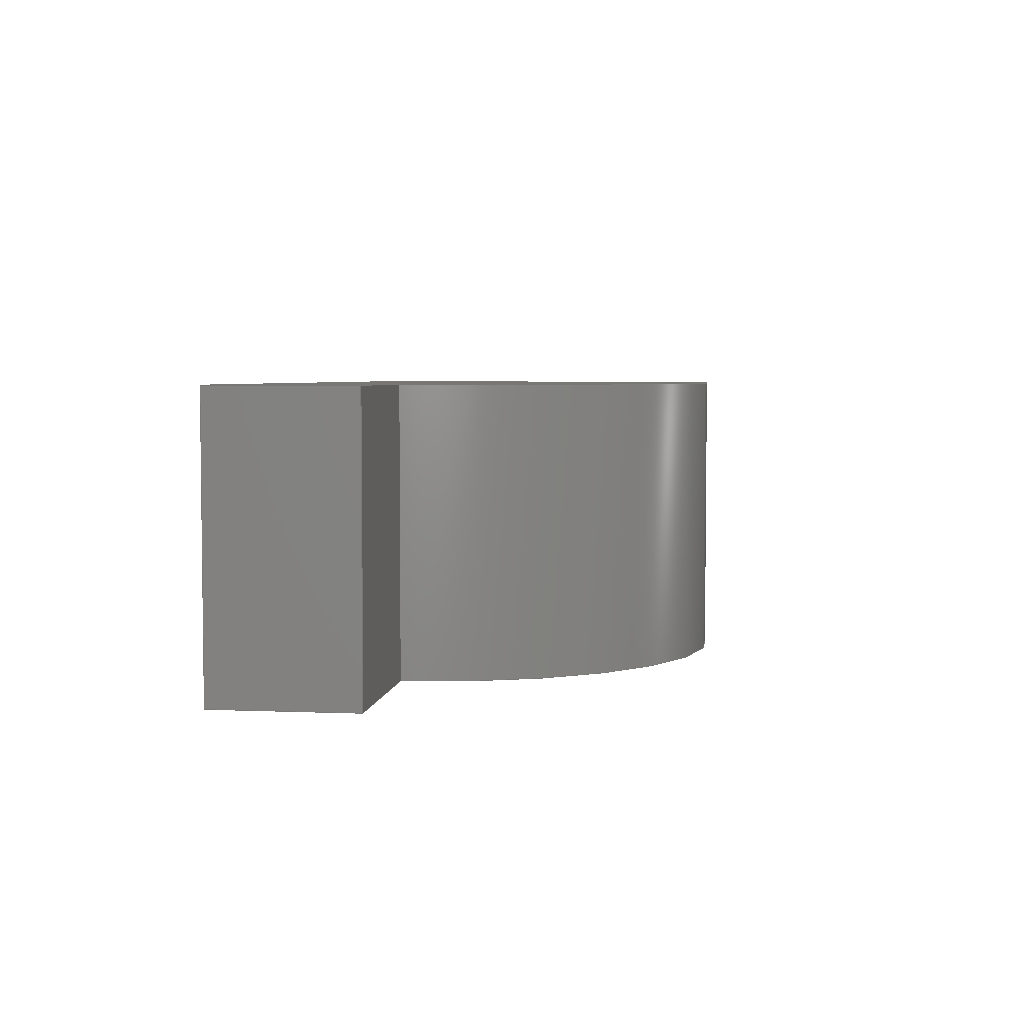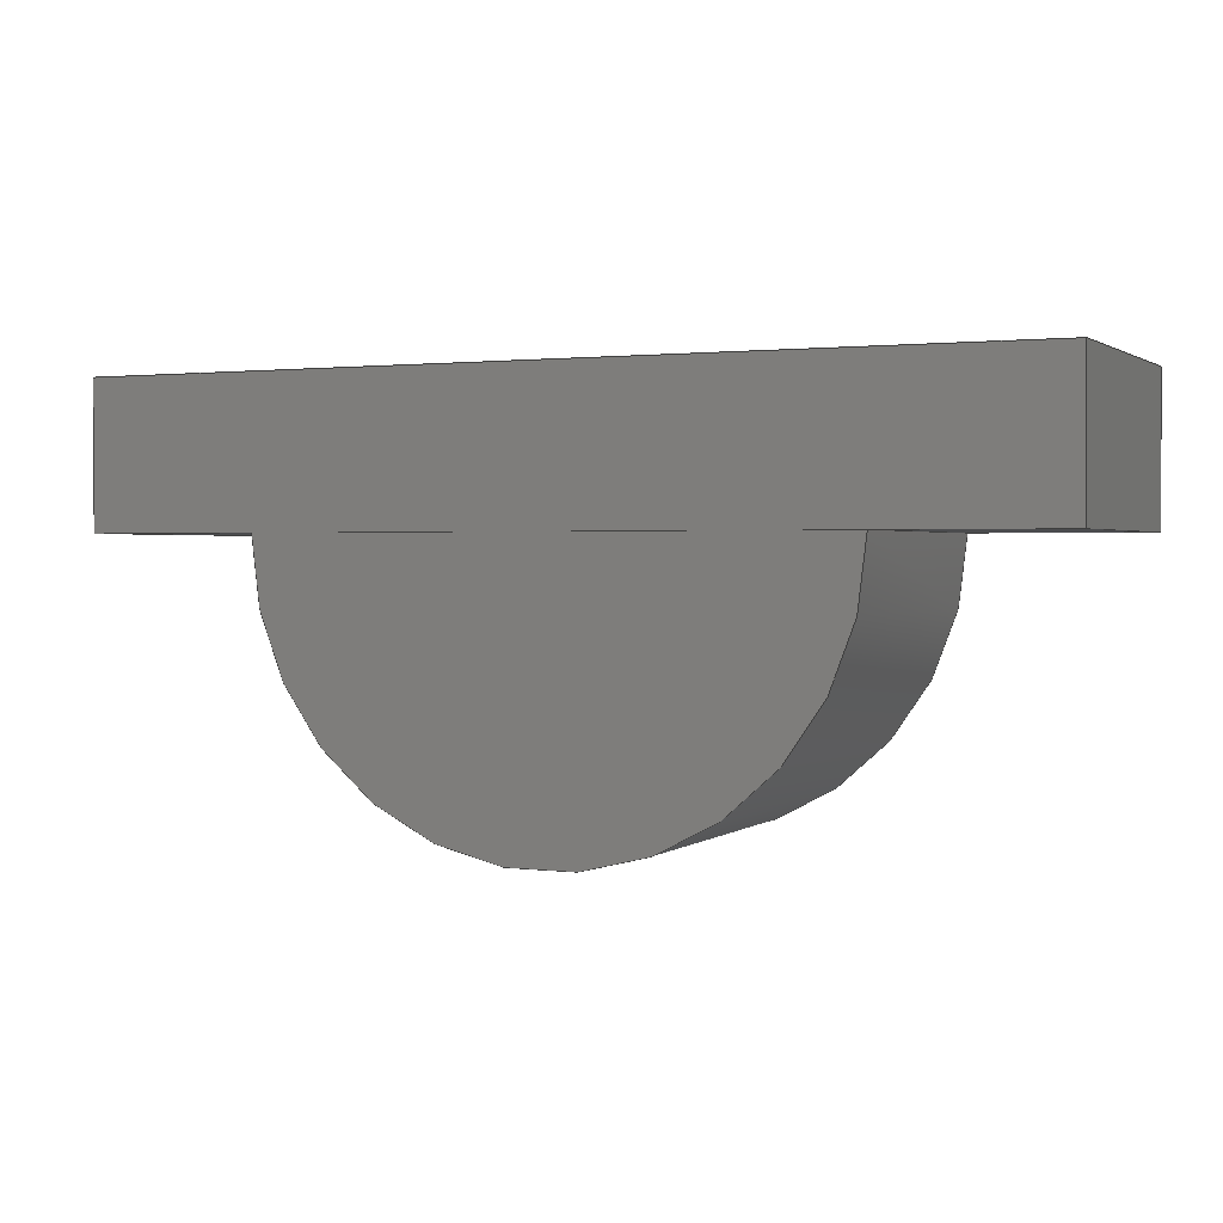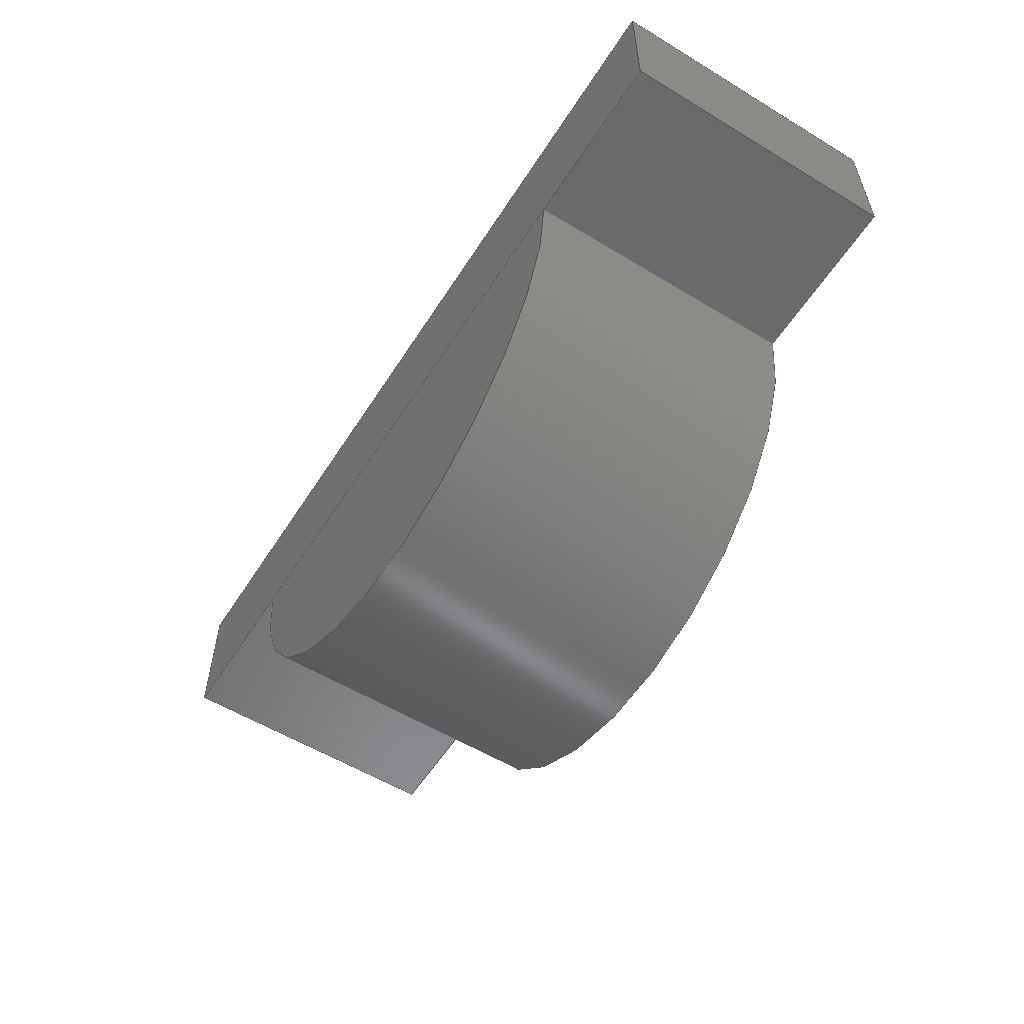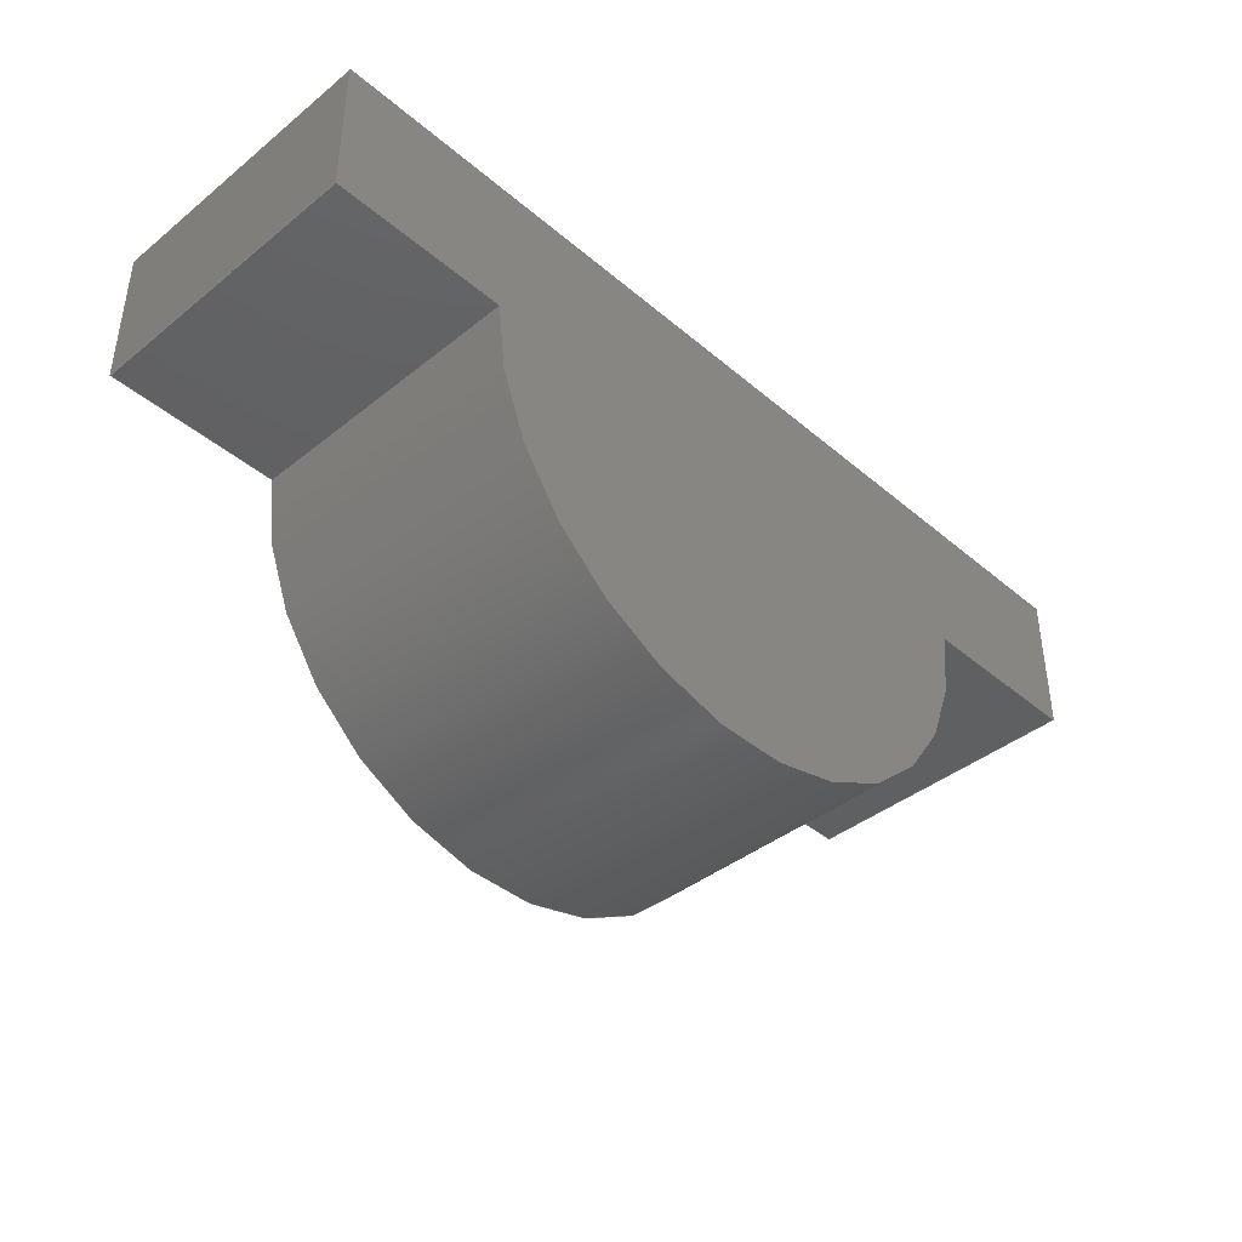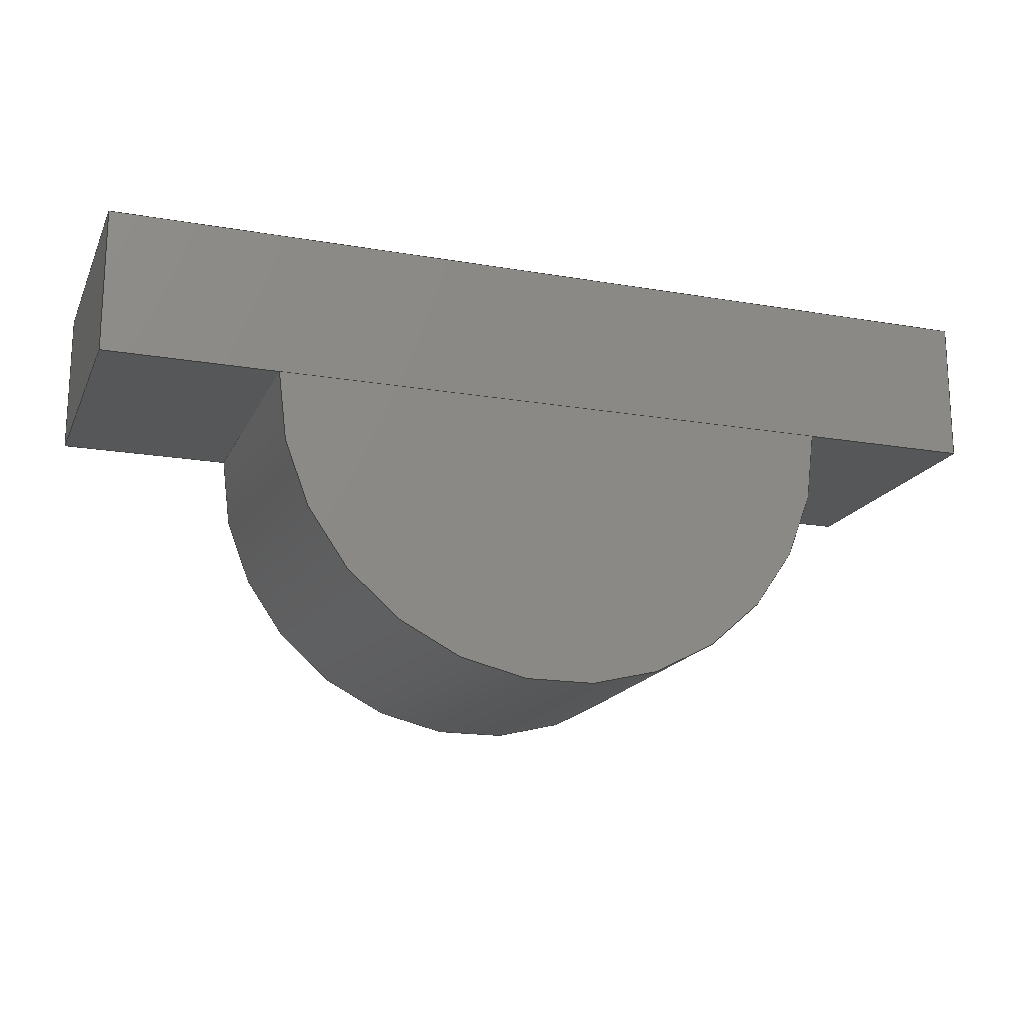
<metadata>
{"format":"step","ext":"step","renderer":"f3d","projection":"perspective","resolution":1024,"background":"white","views":[{"elev":4.3,"azim":-82.4,"up":"+Z"},{"elev":1.4,"azim":-155.4,"up":"+Y"},{"elev":-56.6,"azim":-122.3,"up":"+Y"},{"elev":-40.9,"azim":-45.8,"up":"+Y"},{"elev":-17.4,"azim":161.1,"up":"+Y"}]}
</metadata>
<code>
ISO-10303-21;
DATA;
#1 = APPLICATION_PROTOCOL_DEFINITION('international standard',
  'automotive_design',2000,#2);
#2 = APPLICATION_CONTEXT(
  'core data for automotive mechanical design processes');
#3 = SHAPE_DEFINITION_REPRESENTATION(#4,#10);
#4 = PRODUCT_DEFINITION_SHAPE('','',#5);
#5 = PRODUCT_DEFINITION('design','',#6,#9);
#6 = PRODUCT_DEFINITION_FORMATION('','',#7);
#7 = PRODUCT('MEIHUA_MHS110FRGBCT','MEIHUA_MHS110FRGBCT','',(#8));
#8 = PRODUCT_CONTEXT('',#2,'mechanical');
#9 = PRODUCT_DEFINITION_CONTEXT('part definition',#2,'design');
#10 = ADVANCED_BREP_SHAPE_REPRESENTATION('',(#11,#15),#263);
#11 = AXIS2_PLACEMENT_3D('',#12,#13,#14);
#12 = CARTESIAN_POINT('',(0,0,0));
#13 = DIRECTION('',(0,0,1));
#14 = DIRECTION('',(1,0,-0));
#15 = MANIFOLD_SOLID_BREP('',#16);
#16 = CLOSED_SHELL('',(#17,#57,#88,#119,#152,#185,#202,#231,#241,#253));
#17 = ADVANCED_FACE('',(#18),#52,.F.);
#18 = FACE_BOUND('',#19,.F.);
#19 = EDGE_LOOP('',(#20,#30,#38,#46));
#20 = ORIENTED_EDGE('',*,*,#21,.T.);
#21 = EDGE_CURVE('',#22,#24,#26,.T.);
#22 = VERTEX_POINT('',#23);
#23 = CARTESIAN_POINT('',(-1.6,0.25,0));
#24 = VERTEX_POINT('',#25);
#25 = CARTESIAN_POINT('',(-1.6,0.25,1));
#26 = LINE('',#27,#28);
#27 = CARTESIAN_POINT('',(-1.6,0.25,0));
#28 = VECTOR('',#29,1);
#29 = DIRECTION('',(0,0,1));
#30 = ORIENTED_EDGE('',*,*,#31,.T.);
#31 = EDGE_CURVE('',#24,#32,#34,.T.);
#32 = VERTEX_POINT('',#33);
#33 = CARTESIAN_POINT('',(-1.6,-0.25,1));
#34 = LINE('',#35,#36);
#35 = CARTESIAN_POINT('',(-1.6,0.25,1));
#36 = VECTOR('',#37,1);
#37 = DIRECTION('',(0,-1,0));
#38 = ORIENTED_EDGE('',*,*,#39,.F.);
#39 = EDGE_CURVE('',#40,#32,#42,.T.);
#40 = VERTEX_POINT('',#41);
#41 = CARTESIAN_POINT('',(-1.6,-0.25,0));
#42 = LINE('',#43,#44);
#43 = CARTESIAN_POINT('',(-1.6,-0.25,0));
#44 = VECTOR('',#45,1);
#45 = DIRECTION('',(0,0,1));
#46 = ORIENTED_EDGE('',*,*,#47,.F.);
#47 = EDGE_CURVE('',#22,#40,#48,.T.);
#48 = LINE('',#49,#50);
#49 = CARTESIAN_POINT('',(-1.6,0.25,0));
#50 = VECTOR('',#51,1);
#51 = DIRECTION('',(0,-1,0));
#52 = PLANE('',#53);
#53 = AXIS2_PLACEMENT_3D('',#54,#55,#56);
#54 = CARTESIAN_POINT('',(-1.6,0.25,0));
#55 = DIRECTION('',(1,0,0));
#56 = DIRECTION('',(0,-1,0));
#57 = ADVANCED_FACE('',(#58),#83,.F.);
#58 = FACE_BOUND('',#59,.F.);
#59 = EDGE_LOOP('',(#60,#70,#76,#77));
#60 = ORIENTED_EDGE('',*,*,#61,.T.);
#61 = EDGE_CURVE('',#62,#64,#66,.T.);
#62 = VERTEX_POINT('',#63);
#63 = CARTESIAN_POINT('',(1.6,0.25,0));
#64 = VERTEX_POINT('',#65);
#65 = CARTESIAN_POINT('',(1.6,0.25,1));
#66 = LINE('',#67,#68);
#67 = CARTESIAN_POINT('',(1.6,0.25,0));
#68 = VECTOR('',#69,1);
#69 = DIRECTION('',(0,0,1));
#70 = ORIENTED_EDGE('',*,*,#71,.T.);
#71 = EDGE_CURVE('',#64,#24,#72,.T.);
#72 = LINE('',#73,#74);
#73 = CARTESIAN_POINT('',(1.6,0.25,1));
#74 = VECTOR('',#75,1);
#75 = DIRECTION('',(-1,0,0));
#76 = ORIENTED_EDGE('',*,*,#21,.F.);
#77 = ORIENTED_EDGE('',*,*,#78,.F.);
#78 = EDGE_CURVE('',#62,#22,#79,.T.);
#79 = LINE('',#80,#81);
#80 = CARTESIAN_POINT('',(1.6,0.25,0));
#81 = VECTOR('',#82,1);
#82 = DIRECTION('',(-1,0,0));
#83 = PLANE('',#84);
#84 = AXIS2_PLACEMENT_3D('',#85,#86,#87);
#85 = CARTESIAN_POINT('',(1.6,0.25,0));
#86 = DIRECTION('',(0,-1,0));
#87 = DIRECTION('',(-1,0,0));
#88 = ADVANCED_FACE('',(#89),#114,.F.);
#89 = FACE_BOUND('',#90,.F.);
#90 = EDGE_LOOP('',(#91,#99,#100,#108));
#91 = ORIENTED_EDGE('',*,*,#92,.F.);
#92 = EDGE_CURVE('',#40,#93,#95,.T.);
#93 = VERTEX_POINT('',#94);
#94 = CARTESIAN_POINT('',(-1,-0.25,0));
#95 = LINE('',#96,#97);
#96 = CARTESIAN_POINT('',(-1.6,-0.25,0));
#97 = VECTOR('',#98,1);
#98 = DIRECTION('',(1,0,0));
#99 = ORIENTED_EDGE('',*,*,#39,.T.);
#100 = ORIENTED_EDGE('',*,*,#101,.T.);
#101 = EDGE_CURVE('',#32,#102,#104,.T.);
#102 = VERTEX_POINT('',#103);
#103 = CARTESIAN_POINT('',(-1,-0.25,1));
#104 = LINE('',#105,#106);
#105 = CARTESIAN_POINT('',(-1.6,-0.25,1));
#106 = VECTOR('',#107,1);
#107 = DIRECTION('',(1,0,0));
#108 = ORIENTED_EDGE('',*,*,#109,.F.);
#109 = EDGE_CURVE('',#93,#102,#110,.T.);
#110 = LINE('',#111,#112);
#111 = CARTESIAN_POINT('',(-1,-0.25,0));
#112 = VECTOR('',#113,1);
#113 = DIRECTION('',(0,0,1));
#114 = PLANE('',#115);
#115 = AXIS2_PLACEMENT_3D('',#116,#117,#118);
#116 = CARTESIAN_POINT('',(-1.6,-0.25,0));
#117 = DIRECTION('',(0,1,0));
#118 = DIRECTION('',(1,0,0));
#119 = ADVANCED_FACE('',(#120),#147,.F.);
#120 = FACE_BOUND('',#121,.F.);
#121 = EDGE_LOOP('',(#122,#123,#124,#132,#140,#146));
#122 = ORIENTED_EDGE('',*,*,#47,.T.);
#123 = ORIENTED_EDGE('',*,*,#92,.T.);
#124 = ORIENTED_EDGE('',*,*,#125,.T.);
#125 = EDGE_CURVE('',#93,#126,#128,.T.);
#126 = VERTEX_POINT('',#127);
#127 = CARTESIAN_POINT('',(1,-0.25,0));
#128 = LINE('',#129,#130);
#129 = CARTESIAN_POINT('',(-1,-0.25,0));
#130 = VECTOR('',#131,1);
#131 = DIRECTION('',(1,-1.665e-16,0));
#132 = ORIENTED_EDGE('',*,*,#133,.T.);
#133 = EDGE_CURVE('',#126,#134,#136,.T.);
#134 = VERTEX_POINT('',#135);
#135 = CARTESIAN_POINT('',(1.6,-0.25,0));
#136 = LINE('',#137,#138);
#137 = CARTESIAN_POINT('',(-1.6,-0.25,0));
#138 = VECTOR('',#139,1);
#139 = DIRECTION('',(1,0,0));
#140 = ORIENTED_EDGE('',*,*,#141,.T.);
#141 = EDGE_CURVE('',#134,#62,#142,.T.);
#142 = LINE('',#143,#144);
#143 = CARTESIAN_POINT('',(1.6,-0.25,0));
#144 = VECTOR('',#145,1);
#145 = DIRECTION('',(0,1,0));
#146 = ORIENTED_EDGE('',*,*,#78,.T.);
#147 = PLANE('',#148);
#148 = AXIS2_PLACEMENT_3D('',#149,#150,#151);
#149 = CARTESIAN_POINT('',(0,0,0));
#150 = DIRECTION('',(0,0,1));
#151 = DIRECTION('',(1,0,0));
#152 = ADVANCED_FACE('',(#153),#180,.T.);
#153 = FACE_BOUND('',#154,.T.);
#154 = EDGE_LOOP('',(#155,#156,#157,#165,#173,#179));
#155 = ORIENTED_EDGE('',*,*,#31,.T.);
#156 = ORIENTED_EDGE('',*,*,#101,.T.);
#157 = ORIENTED_EDGE('',*,*,#158,.T.);
#158 = EDGE_CURVE('',#102,#159,#161,.T.);
#159 = VERTEX_POINT('',#160);
#160 = CARTESIAN_POINT('',(1,-0.25,1));
#161 = LINE('',#162,#163);
#162 = CARTESIAN_POINT('',(-1,-0.25,1));
#163 = VECTOR('',#164,1);
#164 = DIRECTION('',(1,-1.665e-16,0));
#165 = ORIENTED_EDGE('',*,*,#166,.T.);
#166 = EDGE_CURVE('',#159,#167,#169,.T.);
#167 = VERTEX_POINT('',#168);
#168 = CARTESIAN_POINT('',(1.6,-0.25,1));
#169 = LINE('',#170,#171);
#170 = CARTESIAN_POINT('',(-1.6,-0.25,1));
#171 = VECTOR('',#172,1);
#172 = DIRECTION('',(1,0,0));
#173 = ORIENTED_EDGE('',*,*,#174,.T.);
#174 = EDGE_CURVE('',#167,#64,#175,.T.);
#175 = LINE('',#176,#177);
#176 = CARTESIAN_POINT('',(1.6,-0.25,1));
#177 = VECTOR('',#178,1);
#178 = DIRECTION('',(0,1,0));
#179 = ORIENTED_EDGE('',*,*,#71,.T.);
#180 = PLANE('',#181);
#181 = AXIS2_PLACEMENT_3D('',#182,#183,#184);
#182 = CARTESIAN_POINT('',(0,0,1));
#183 = DIRECTION('',(0,0,1));
#184 = DIRECTION('',(1,0,0));
#185 = ADVANCED_FACE('',(#186),#197,.F.);
#186 = FACE_BOUND('',#187,.F.);
#187 = EDGE_LOOP('',(#188,#194,#195,#196));
#188 = ORIENTED_EDGE('',*,*,#189,.T.);
#189 = EDGE_CURVE('',#134,#167,#190,.T.);
#190 = LINE('',#191,#192);
#191 = CARTESIAN_POINT('',(1.6,-0.25,0));
#192 = VECTOR('',#193,1);
#193 = DIRECTION('',(0,0,1));
#194 = ORIENTED_EDGE('',*,*,#174,.T.);
#195 = ORIENTED_EDGE('',*,*,#61,.F.);
#196 = ORIENTED_EDGE('',*,*,#141,.F.);
#197 = PLANE('',#198);
#198 = AXIS2_PLACEMENT_3D('',#199,#200,#201);
#199 = CARTESIAN_POINT('',(1.6,-0.25,0));
#200 = DIRECTION('',(-1,0,0));
#201 = DIRECTION('',(0,1,0));
#202 = ADVANCED_FACE('',(#203),#226,.T.);
#203 = FACE_BOUND('',#204,.F.);
#204 = EDGE_LOOP('',(#205,#206,#213,#219));
#205 = ORIENTED_EDGE('',*,*,#109,.T.);
#206 = ORIENTED_EDGE('',*,*,#207,.T.);
#207 = EDGE_CURVE('',#102,#159,#208,.T.);
#208 = CIRCLE('',#209,1);
#209 = AXIS2_PLACEMENT_3D('',#210,#211,#212);
#210 = CARTESIAN_POINT('',(0,-0.25,1));
#211 = DIRECTION('',(0,0,1));
#212 = DIRECTION('',(1,0,0));
#213 = ORIENTED_EDGE('',*,*,#214,.F.);
#214 = EDGE_CURVE('',#126,#159,#215,.T.);
#215 = LINE('',#216,#217);
#216 = CARTESIAN_POINT('',(1,-0.25,0));
#217 = VECTOR('',#218,1);
#218 = DIRECTION('',(0,0,1));
#219 = ORIENTED_EDGE('',*,*,#220,.F.);
#220 = EDGE_CURVE('',#93,#126,#221,.T.);
#221 = CIRCLE('',#222,1);
#222 = AXIS2_PLACEMENT_3D('',#223,#224,#225);
#223 = CARTESIAN_POINT('',(0,-0.25,0));
#224 = DIRECTION('',(0,0,1));
#225 = DIRECTION('',(1,0,0));
#226 = CYLINDRICAL_SURFACE('',#227,1);
#227 = AXIS2_PLACEMENT_3D('',#228,#229,#230);
#228 = CARTESIAN_POINT('',(0,-0.25,0));
#229 = DIRECTION('',(-0,-0,-1));
#230 = DIRECTION('',(1,0,0));
#231 = ADVANCED_FACE('',(#232),#236,.F.);
#232 = FACE_BOUND('',#233,.F.);
#233 = EDGE_LOOP('',(#234,#235));
#234 = ORIENTED_EDGE('',*,*,#220,.T.);
#235 = ORIENTED_EDGE('',*,*,#125,.F.);
#236 = PLANE('',#237);
#237 = AXIS2_PLACEMENT_3D('',#238,#239,#240);
#238 = CARTESIAN_POINT('',(-8.882e-17,-0.5964,0));
#239 = DIRECTION('',(0,0,1));
#240 = DIRECTION('',(1,0,0));
#241 = ADVANCED_FACE('',(#242),#248,.F.);
#242 = FACE_BOUND('',#243,.F.);
#243 = EDGE_LOOP('',(#244,#245,#246,#247));
#244 = ORIENTED_EDGE('',*,*,#133,.F.);
#245 = ORIENTED_EDGE('',*,*,#214,.T.);
#246 = ORIENTED_EDGE('',*,*,#166,.T.);
#247 = ORIENTED_EDGE('',*,*,#189,.F.);
#248 = PLANE('',#249);
#249 = AXIS2_PLACEMENT_3D('',#250,#251,#252);
#250 = CARTESIAN_POINT('',(-1.6,-0.25,0));
#251 = DIRECTION('',(0,1,0));
#252 = DIRECTION('',(1,0,0));
#253 = ADVANCED_FACE('',(#254),#258,.T.);
#254 = FACE_BOUND('',#255,.T.);
#255 = EDGE_LOOP('',(#256,#257));
#256 = ORIENTED_EDGE('',*,*,#207,.T.);
#257 = ORIENTED_EDGE('',*,*,#158,.F.);
#258 = PLANE('',#259);
#259 = AXIS2_PLACEMENT_3D('',#260,#261,#262);
#260 = CARTESIAN_POINT('',(-8.882e-17,-0.5964,1));
#261 = DIRECTION('',(0,0,1));
#262 = DIRECTION('',(1,0,0));
#263 = ( GEOMETRIC_REPRESENTATION_CONTEXT(3) 
GLOBAL_UNCERTAINTY_ASSIGNED_CONTEXT((#267)) GLOBAL_UNIT_ASSIGNED_CONTEXT
((#264,#265,#266)) REPRESENTATION_CONTEXT('Context #1',
  '3D Context with UNIT and UNCERTAINTY') );
#264 = ( LENGTH_UNIT() NAMED_UNIT(*) SI_UNIT(.MILLI.,.METRE.) );
#265 = ( NAMED_UNIT(*) PLANE_ANGLE_UNIT() SI_UNIT($,.RADIAN.) );
#266 = ( NAMED_UNIT(*) SI_UNIT($,.STERADIAN.) SOLID_ANGLE_UNIT() );
#267 = UNCERTAINTY_MEASURE_WITH_UNIT(LENGTH_MEASURE(1e-07),#264,
  'distance_accuracy_value','confusion accuracy');
#268 = PRODUCT_RELATED_PRODUCT_CATEGORY('part',$,(#7));
#269 = MECHANICAL_DESIGN_GEOMETRIC_PRESENTATION_REPRESENTATION('',(#270)
  ,#263);
#270 = STYLED_ITEM('color',(#271),#15);
#271 = PRESENTATION_STYLE_ASSIGNMENT((#272,#278));
#272 = SURFACE_STYLE_USAGE(.BOTH.,#273);
#273 = SURFACE_SIDE_STYLE('',(#274));
#274 = SURFACE_STYLE_FILL_AREA(#275);
#275 = FILL_AREA_STYLE('',(#276));
#276 = FILL_AREA_STYLE_COLOUR('',#277);
#277 = COLOUR_RGB('',0.895,0.891,0.813);
#278 = CURVE_STYLE('',#279,POSITIVE_LENGTH_MEASURE(0.1),#280);
#279 = DRAUGHTING_PRE_DEFINED_CURVE_FONT('continuous');
#280 = COLOUR_RGB('',0.09804,0.09804,
  0.09804);
ENDSEC;
END-ISO-10303-21;

</code>
